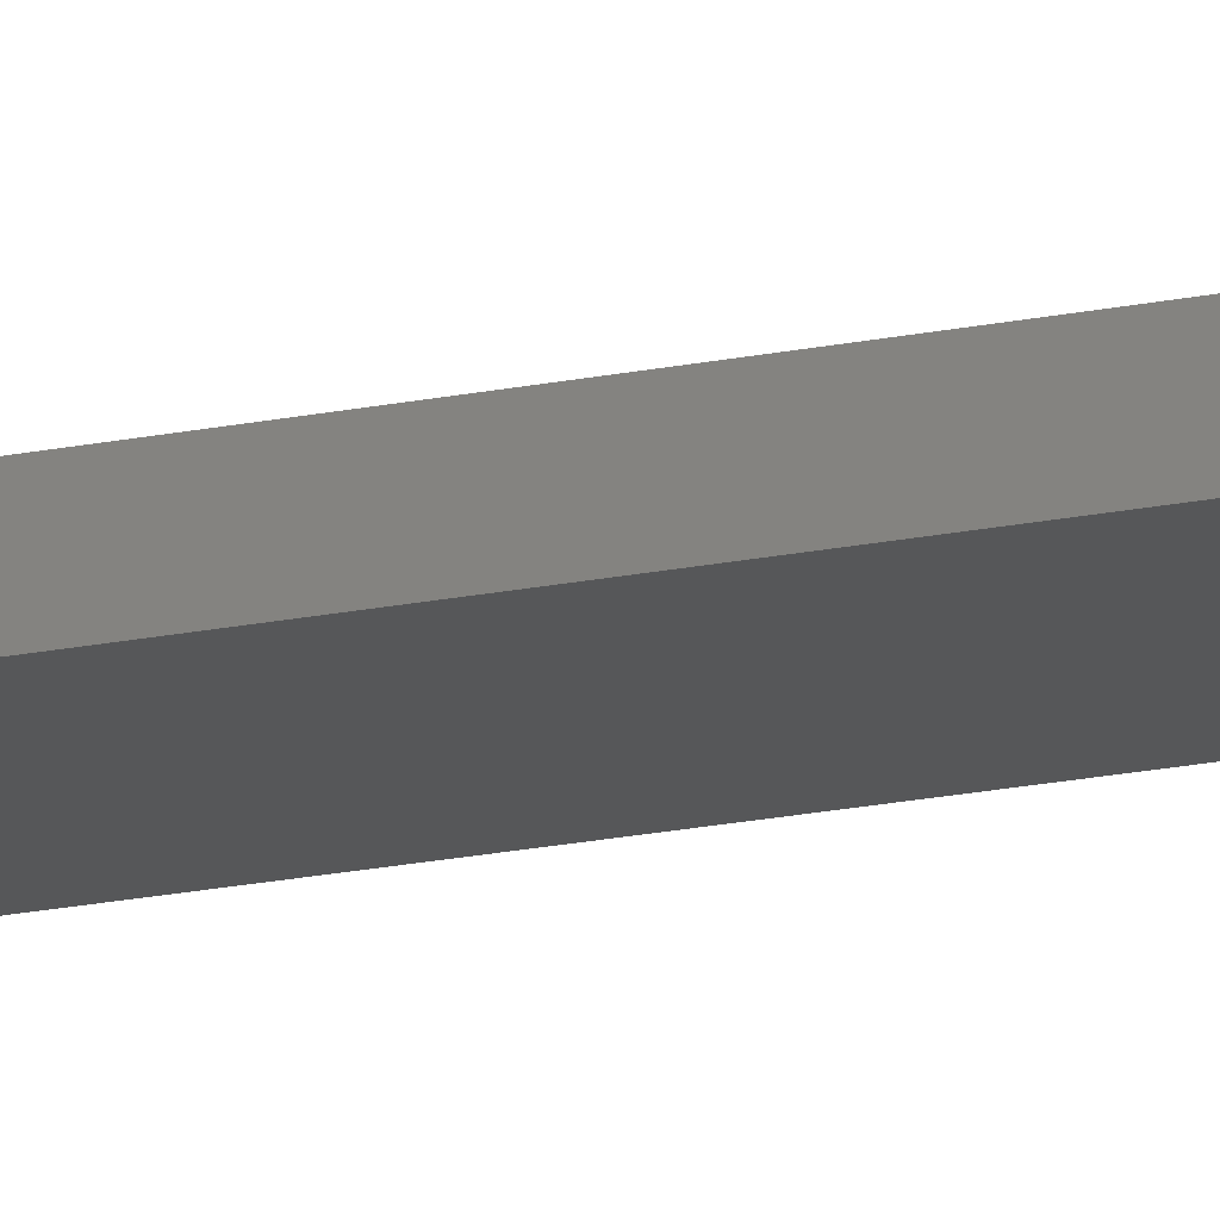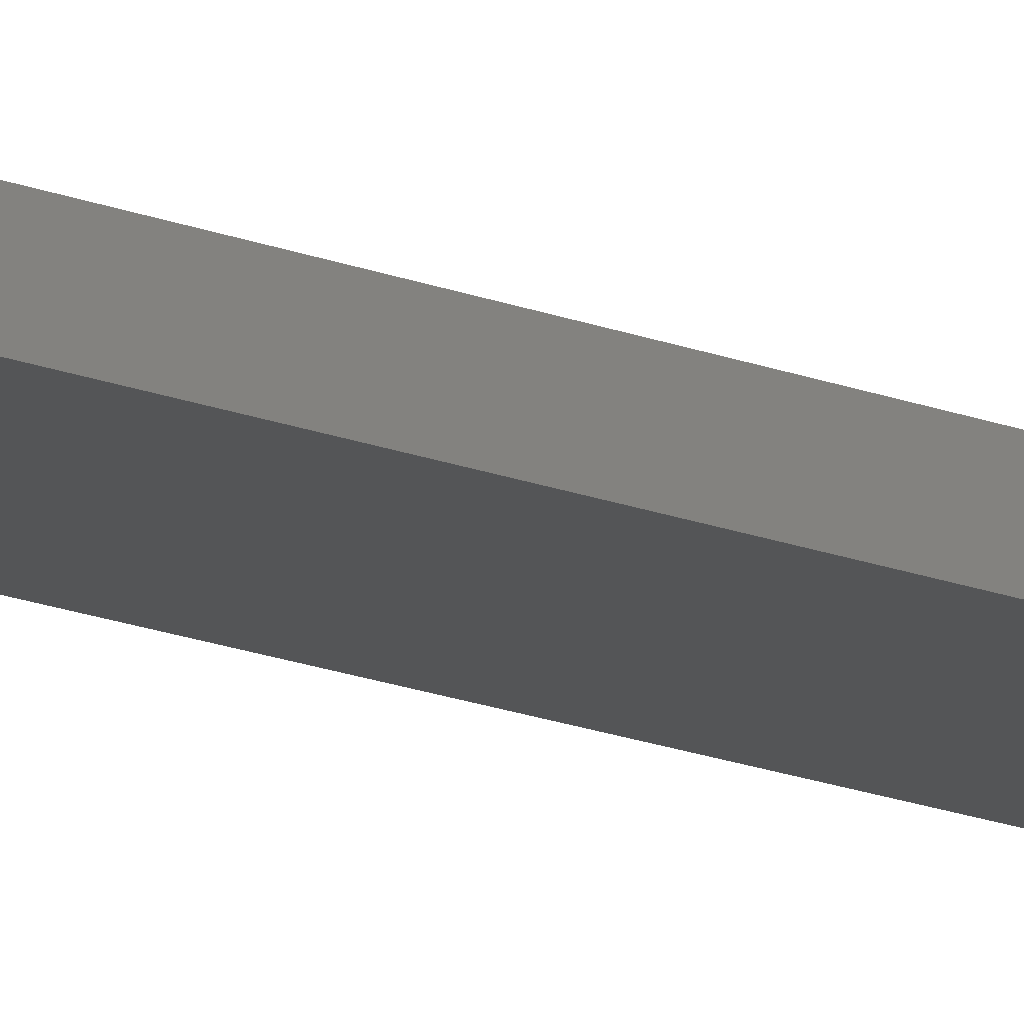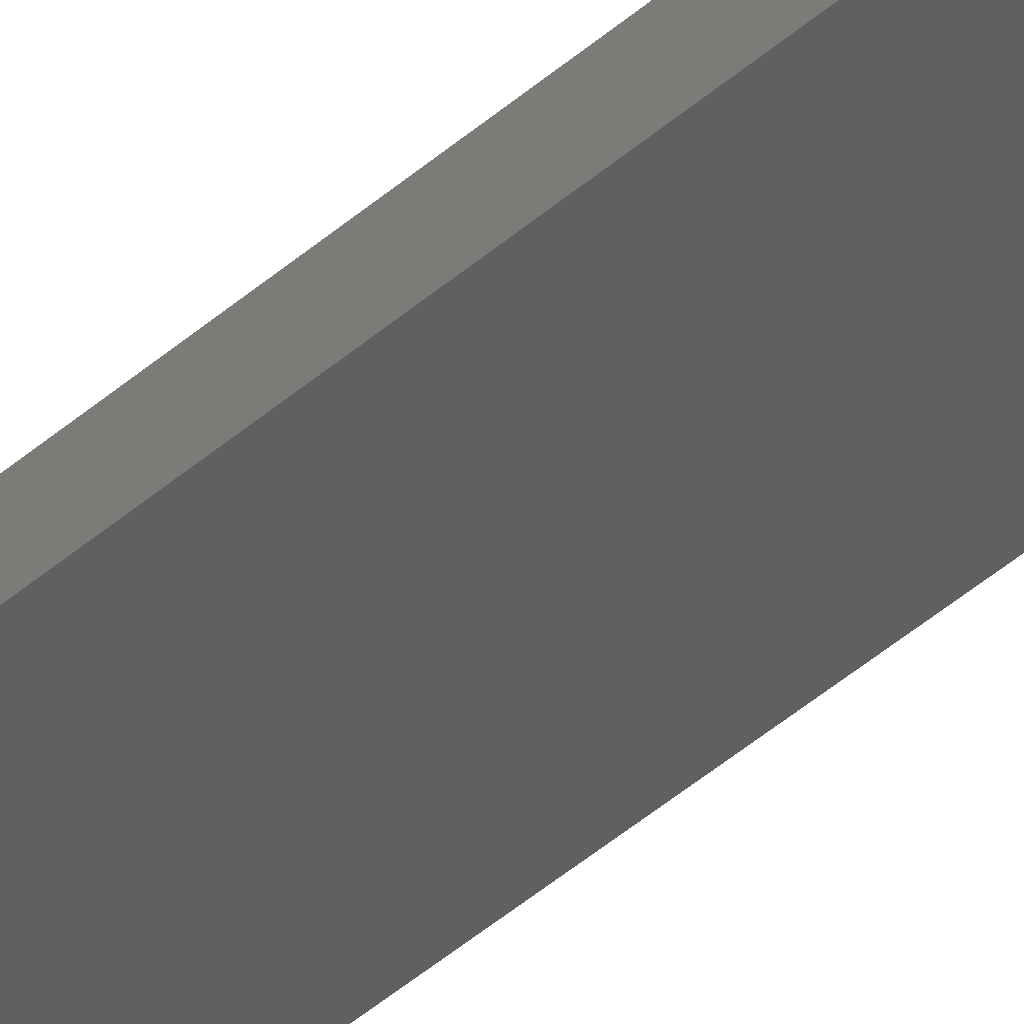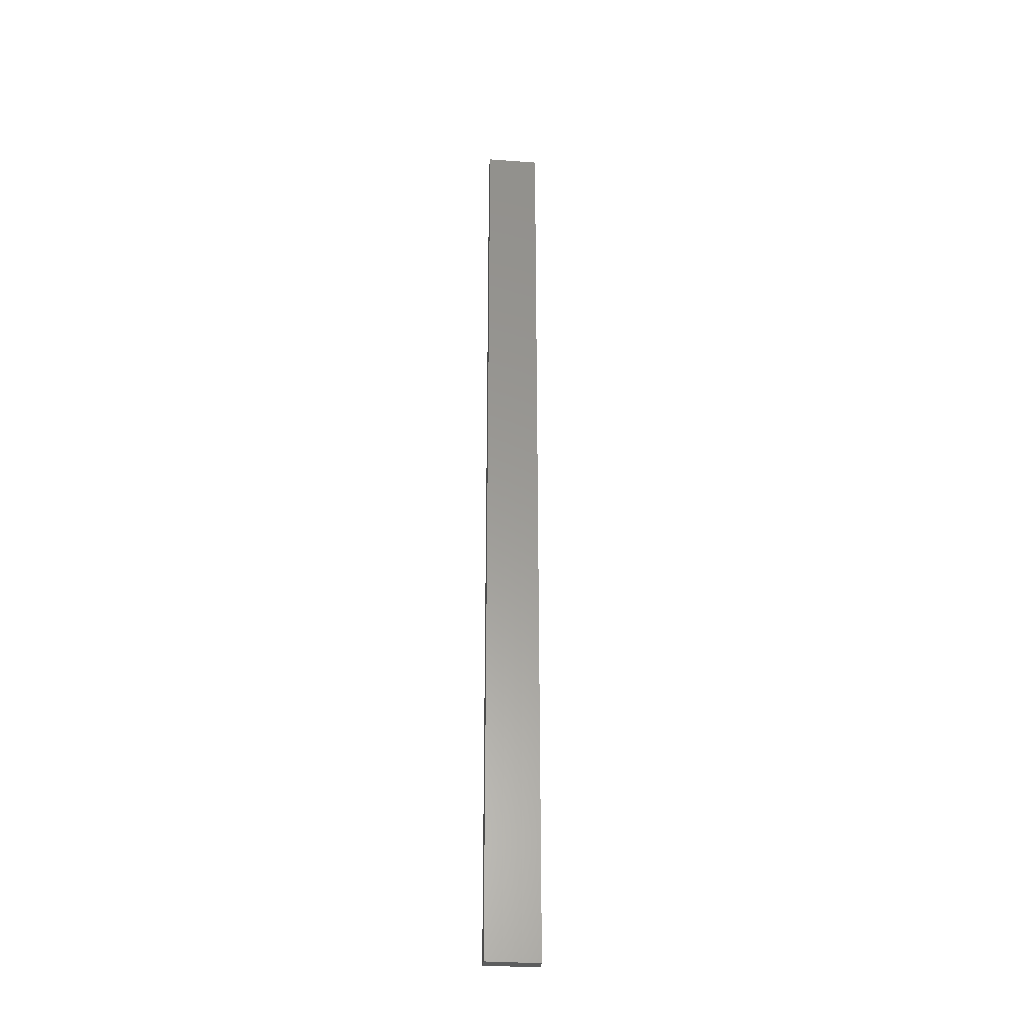
<metadata>
{"format":"stl","ext":"stl","renderer":"f3d","projection":"perspective","resolution":1024,"background":"white","views":[{"elev":-16.8,"azim":-65.8,"up":"+Y"},{"elev":-13.9,"azim":45.5,"up":"+Y"},{"elev":-40.4,"azim":137.7,"up":"+Y"},{"elev":-30.6,"azim":-6.0,"up":"+Z"}]}
</metadata>
<code>
# stl→obj: 16 verts, 28 faces
v -0.4446 4.351 69.25
v -0.3779 4.351 69.25
v -0.3779 4.351 65.66
v -0.4446 4.351 65.66
v -0.5112 4.351 69.25
v -0.5112 4.351 65.66
v -0.5779 4.351 69.25
v -0.5779 4.351 65.66
v -0.5778 4.301 65.66
v -0.5778 4.301 69.25
v -0.3779 4.301 65.66
v -0.3779 4.301 69.25
v -0.4445 4.301 65.66
v -0.4445 4.301 69.25
v -0.5112 4.301 69.25
v -0.5112 4.301 65.66
f 1 2 3
f 1 3 4
f 5 4 6
f 5 1 4
f 7 6 8
f 7 5 6
f 7 9 10
f 8 9 7
f 11 12 13
f 12 14 13
f 13 15 16
f 14 15 13
f 16 10 9
f 15 10 16
f 12 3 2
f 11 3 12
f 16 9 8
f 6 16 8
f 4 13 16
f 4 16 6
f 3 11 13
f 3 13 4
f 10 15 7
f 15 5 7
f 14 1 15
f 15 1 5
f 12 2 14
f 14 2 1

</code>
